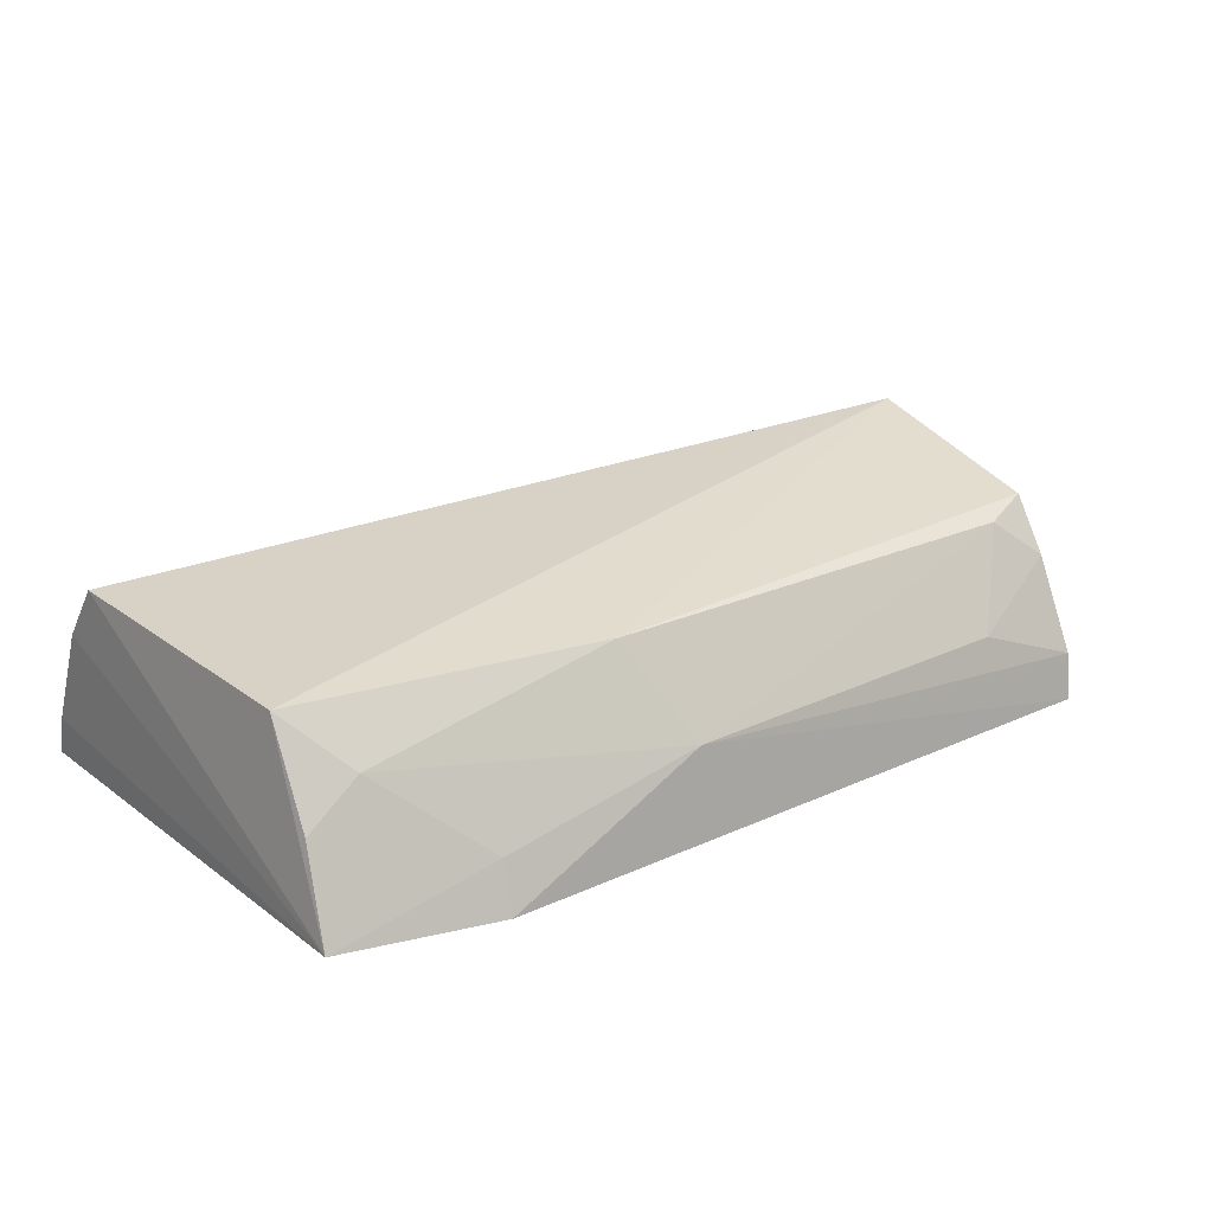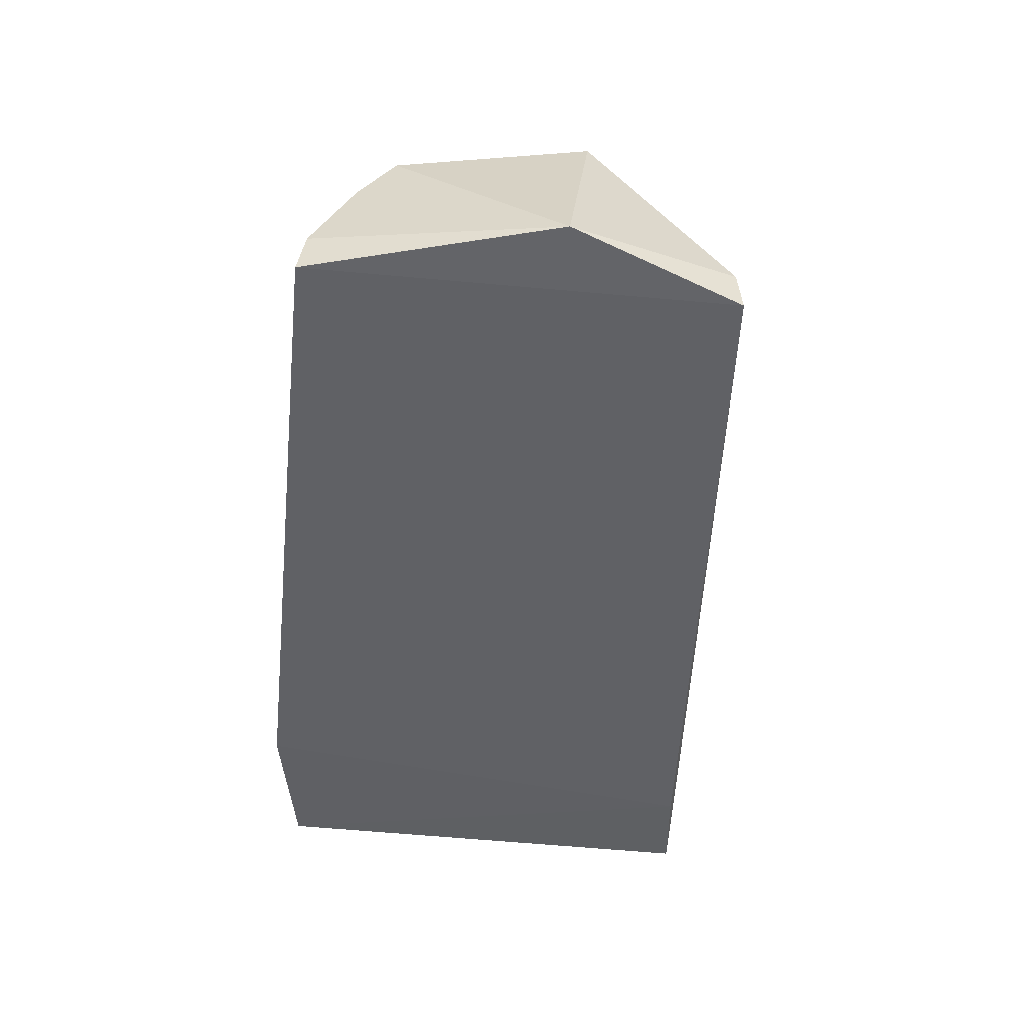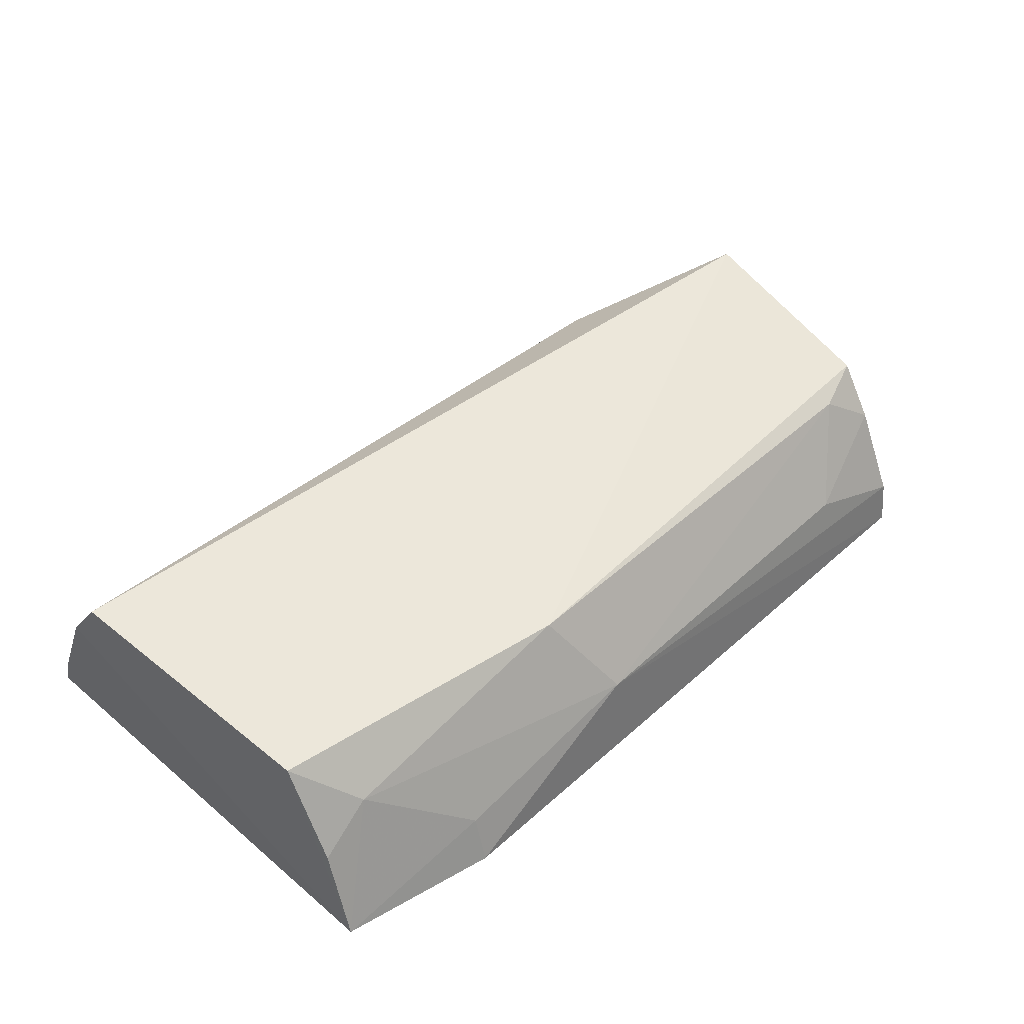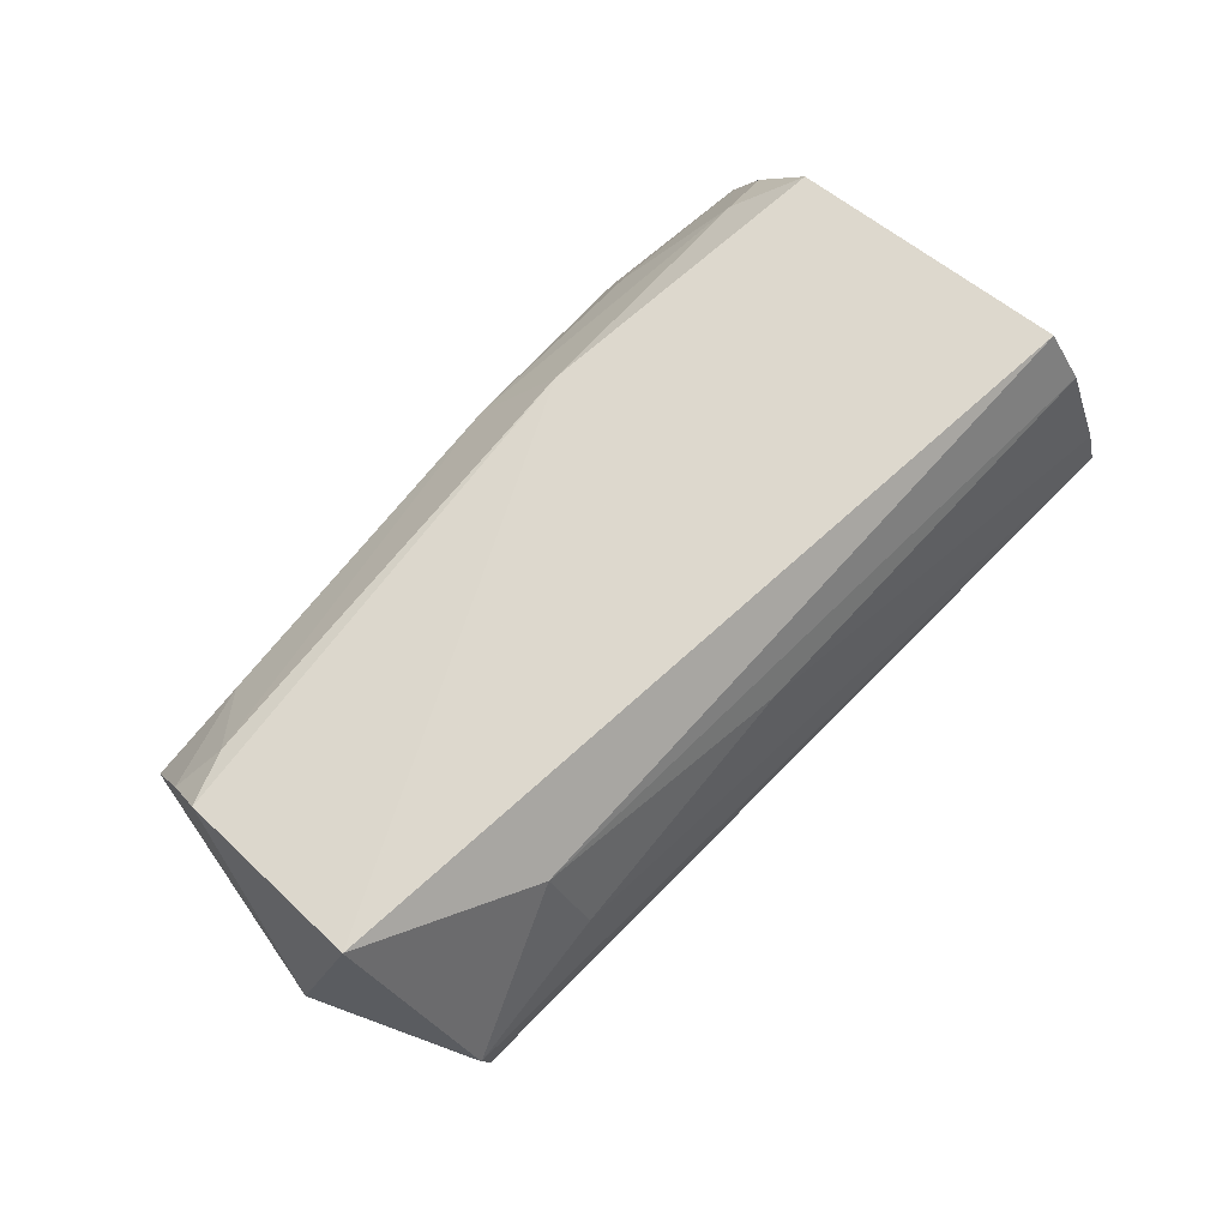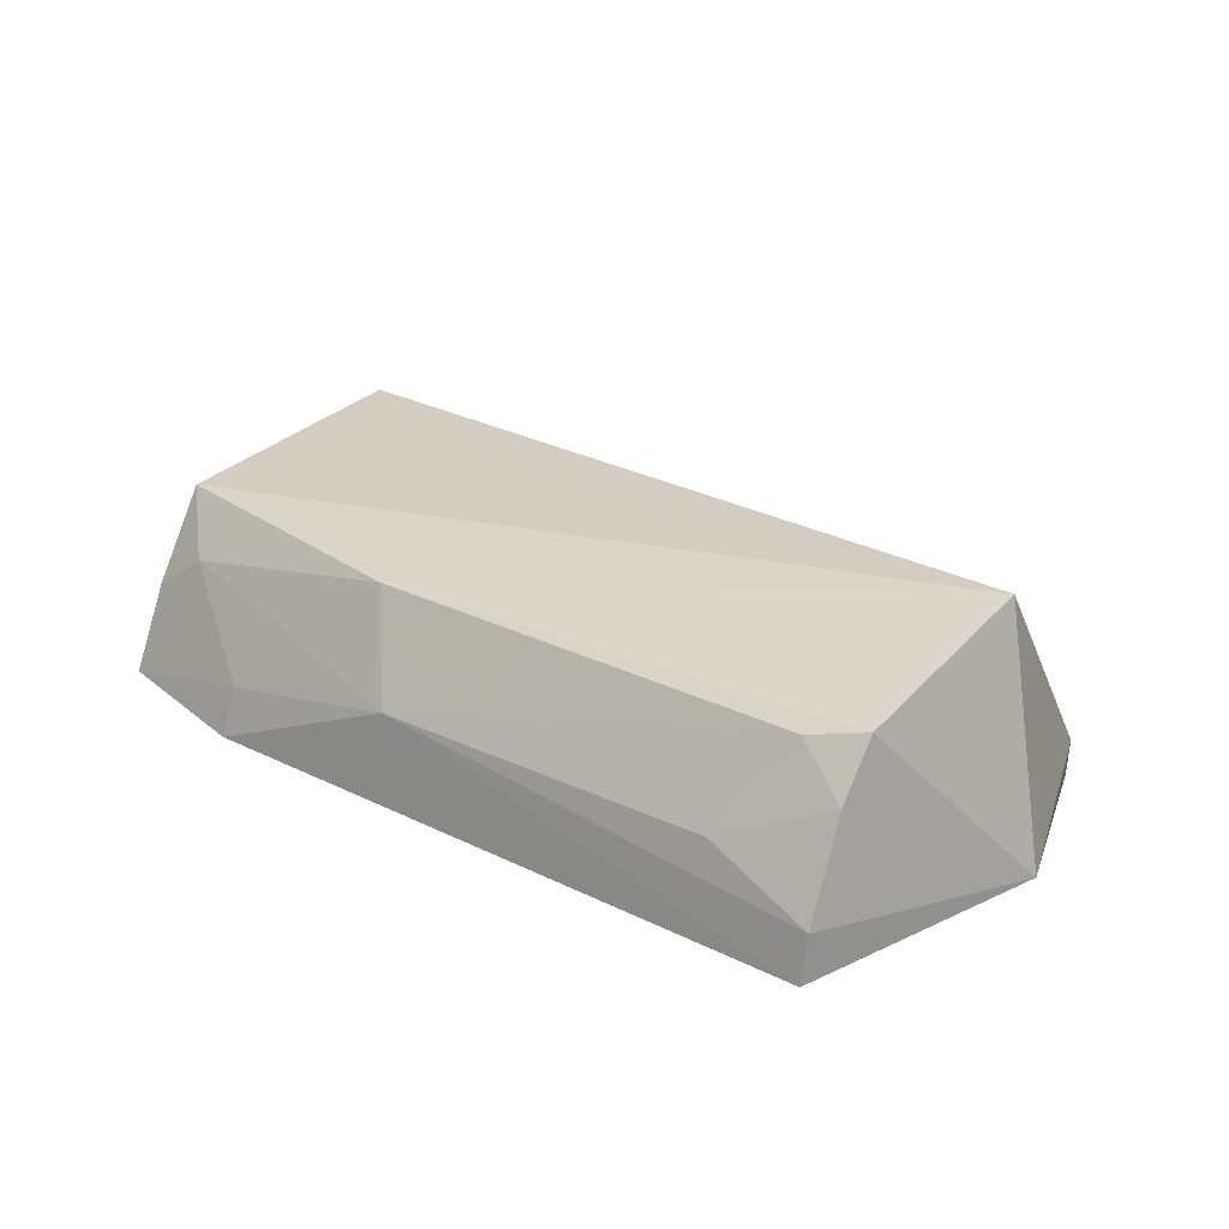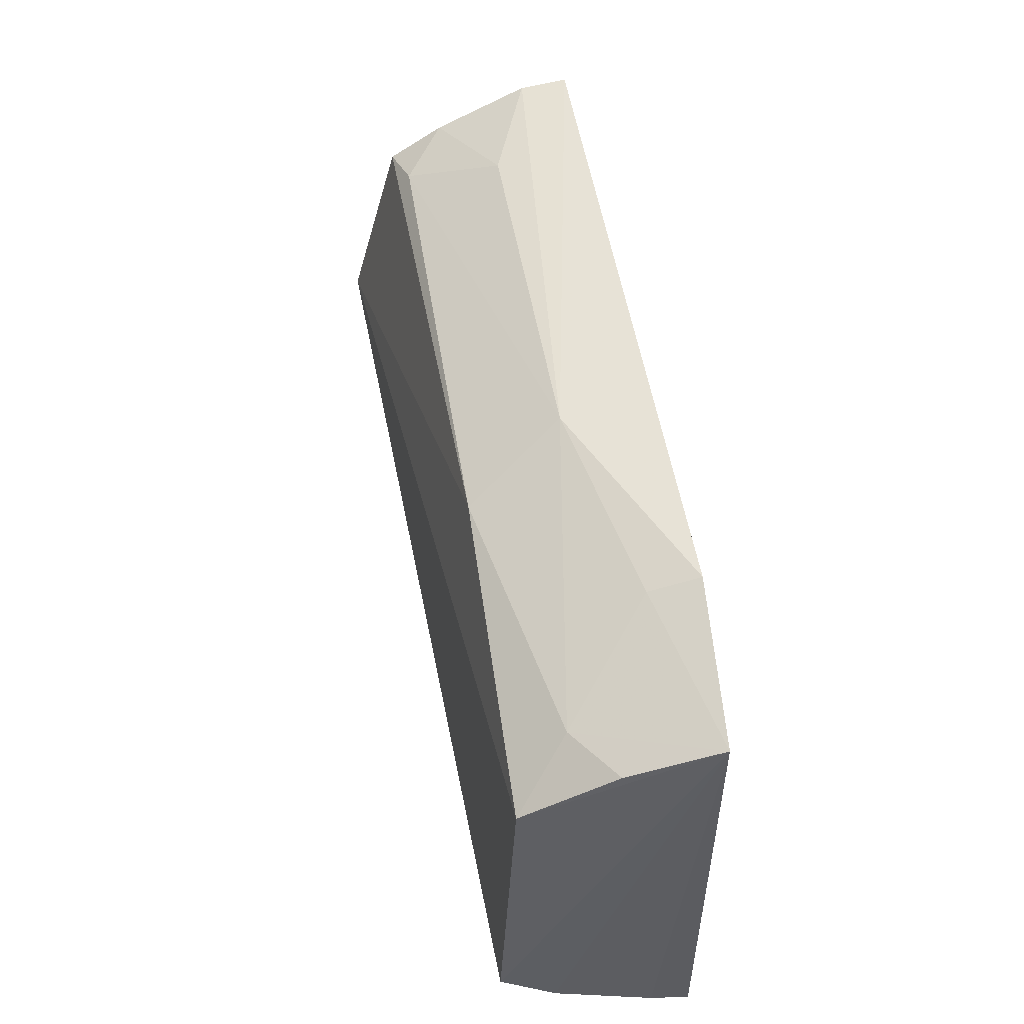
<metadata>
{"format":"obj","ext":"obj","renderer":"f3d","projection":"perspective","resolution":1024,"background":"white","views":[{"elev":22.1,"azim":142.5,"up":"+Z"},{"elev":-47.6,"azim":-96.3,"up":"+Z"},{"elev":46.5,"azim":135.0,"up":"+Z"},{"elev":77.5,"azim":-49.5,"up":"+Z"},{"elev":25.5,"azim":-140.7,"up":"+Z"},{"elev":52.1,"azim":81.5,"up":"+Y"}]}
</metadata>
<code>
v 0.009301 -0.005062 0.01449
v 0.009785 -0.001043 0.02584
v -0.2346 0.01576 0.0264
v -0.2337 0.1342 0.02709
v 0.005994 0.1278 0.01311
v -0.2358 0.05563 0.0831
v -0.188 0.01723 0.04067
v -0.2334 0.01437 0.01484
v -0.253 0.06475 0.01565
v -0.08522 0.1174 0.06431
v -0.1886 0.03021 0.06656
v -0.02115 -0.001305 0.01168
v -0.2336 0.1116 0.06872
v -0.2334 0.1362 0.01374
v -0.09963 0.133 0.03718
v 0.008914 0.02246 0.06972
v 0.009742 0.01147 0.05415
v -0.03968 0.1363 0.0108
v -0.2181 0.1169 0.065
v 0.002956 0.1031 0.06453
v -0.112 0.01774 0.05319
v -0.2027 0.1315 0.03914
v -0.233 0.1222 0.05345
v -0.0118 0.1166 0.04955
v 0.003928 0.1181 0.03853
v -0.04052 0.1316 0.02475
f 5 2 1
f 7 1 2
f 7 3 1
f 8 1 3
f 9 3 6
f 9 8 3
f 11 6 3
f 11 3 7
f 12 5 1
f 12 1 8
f 13 9 6
f 13 4 9
f 13 6 10
f 14 9 4
f 14 12 8
f 14 8 9
f 15 14 4
f 16 6 11
f 17 16 11
f 17 2 5
f 17 5 16
f 18 5 12
f 18 12 14
f 18 14 15
f 19 13 10
f 19 10 15
f 20 10 6
f 20 6 16
f 20 16 5
f 21 17 11
f 21 11 7
f 21 7 2
f 21 2 17
f 22 19 15
f 22 15 4
f 23 4 13
f 23 13 19
f 23 22 4
f 23 19 22
f 24 15 10
f 24 10 20
f 25 24 20
f 25 20 5
f 25 5 24
f 26 24 5
f 26 5 18
f 26 18 15
f 26 15 24

</code>
